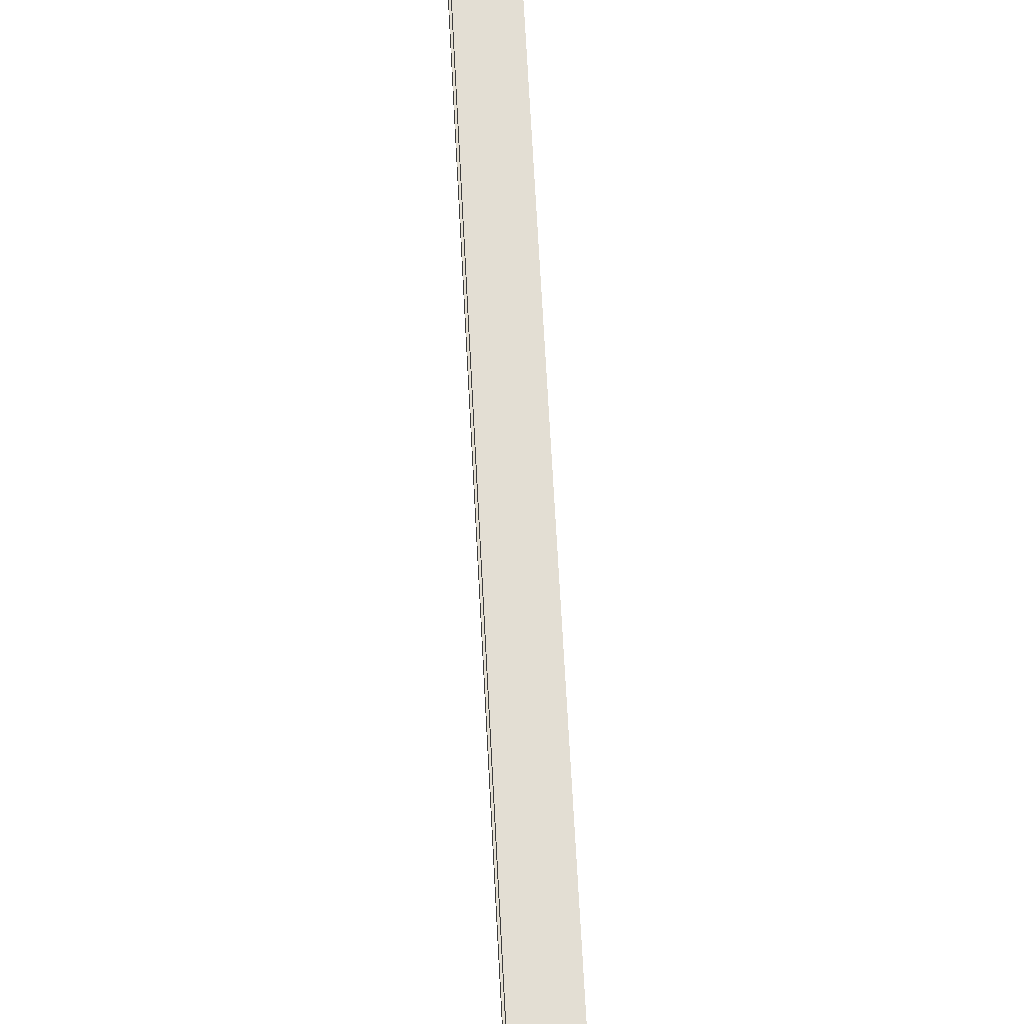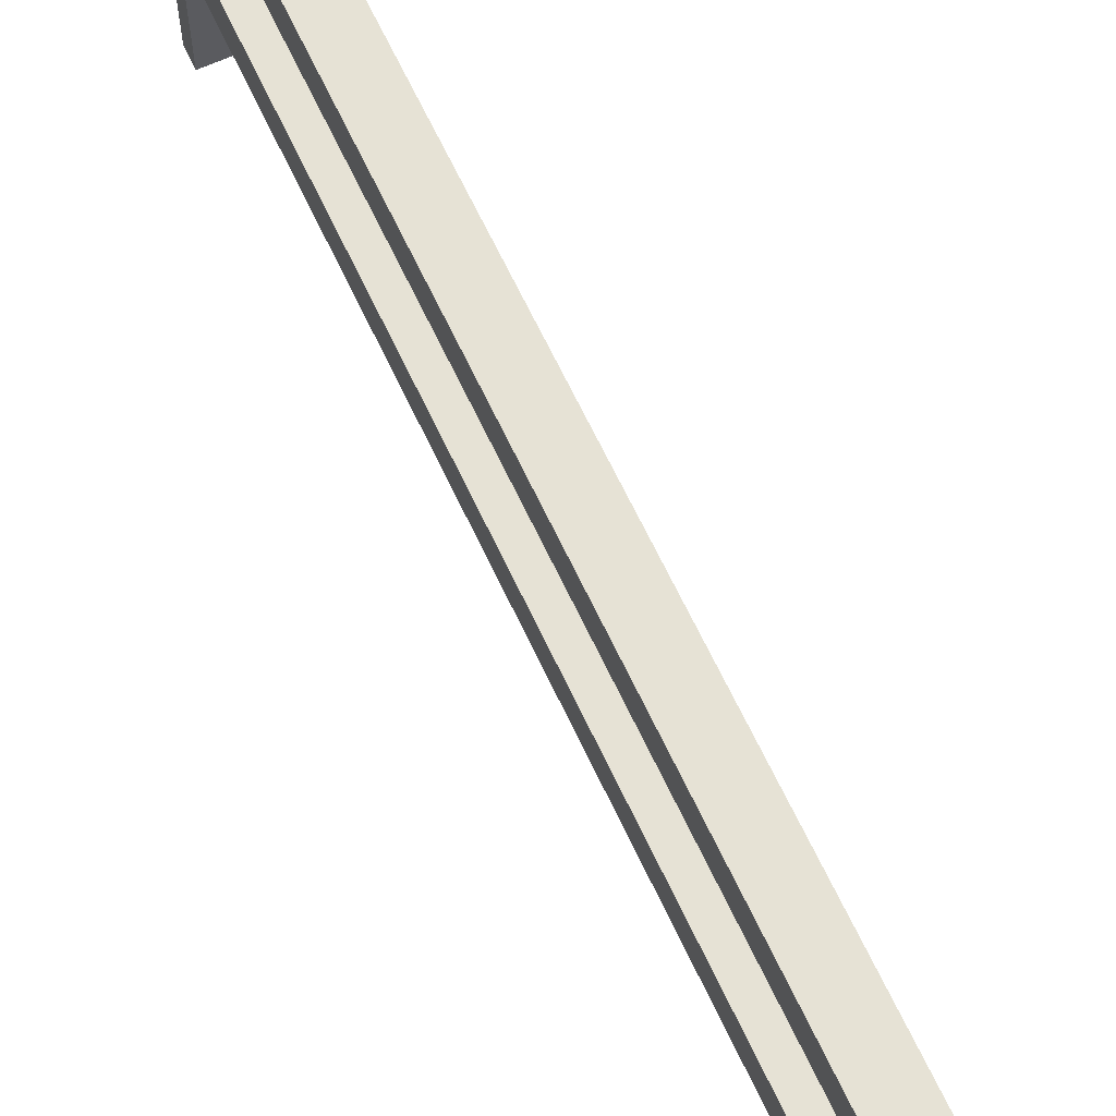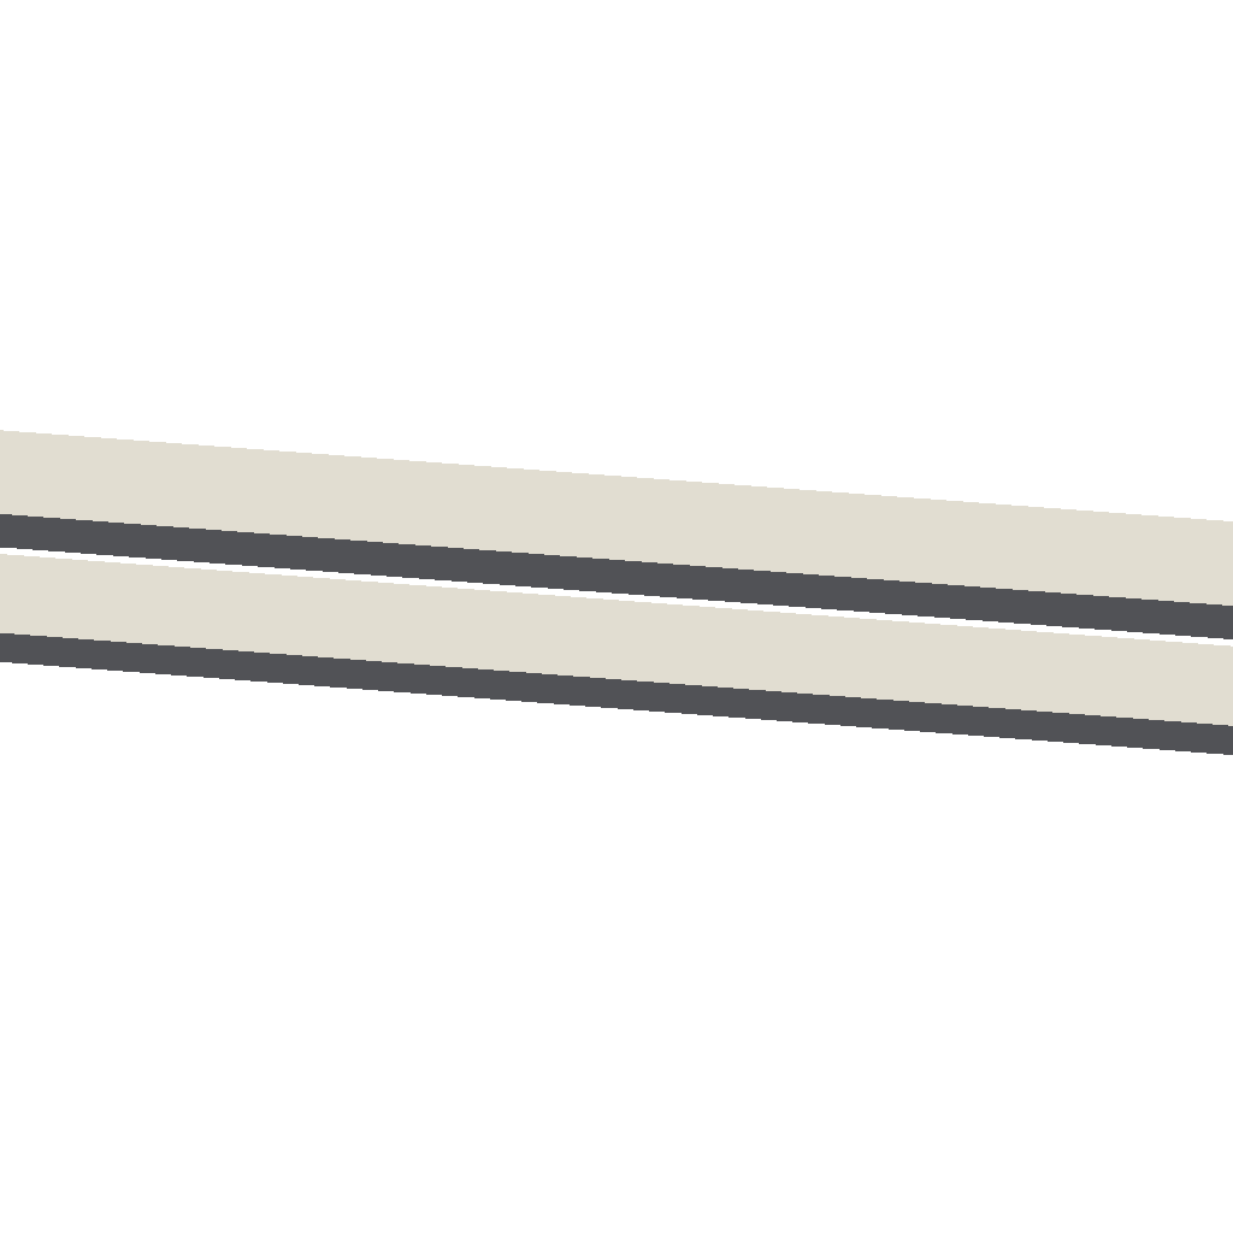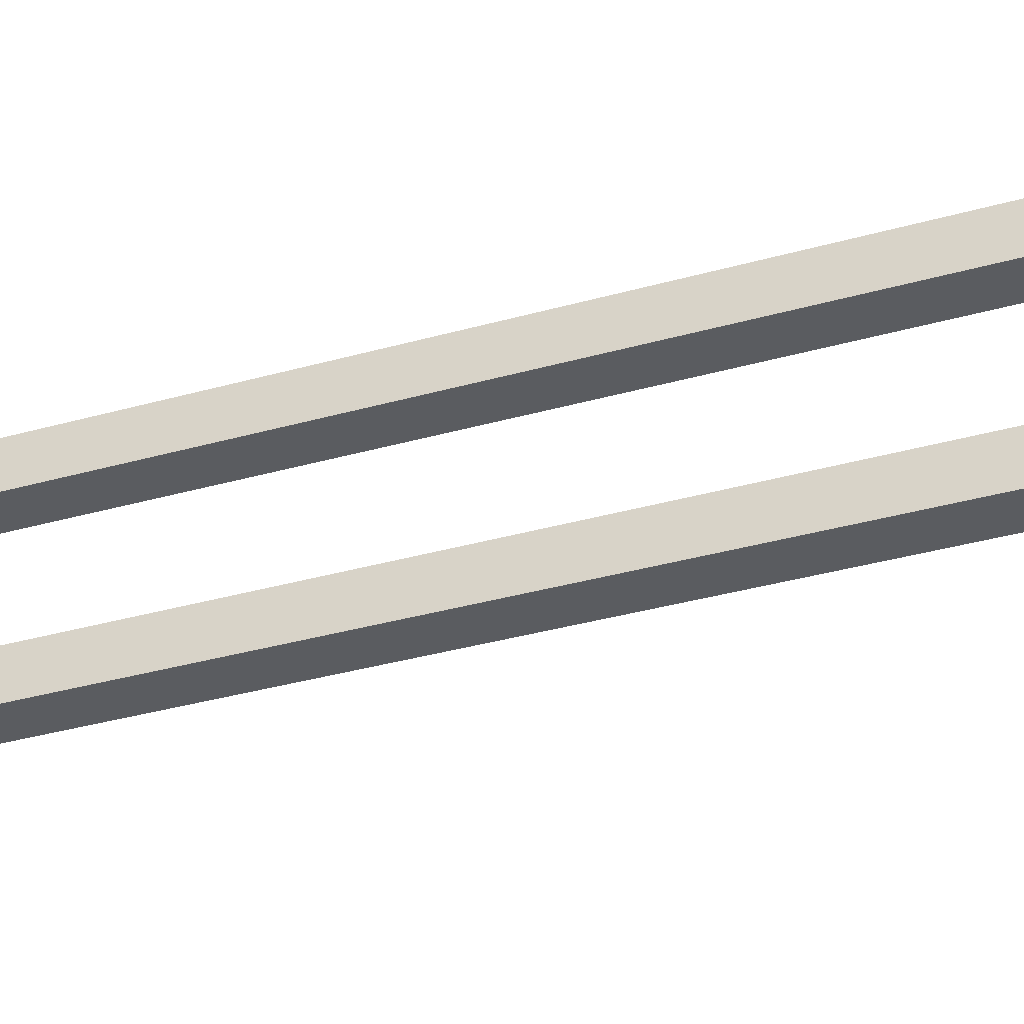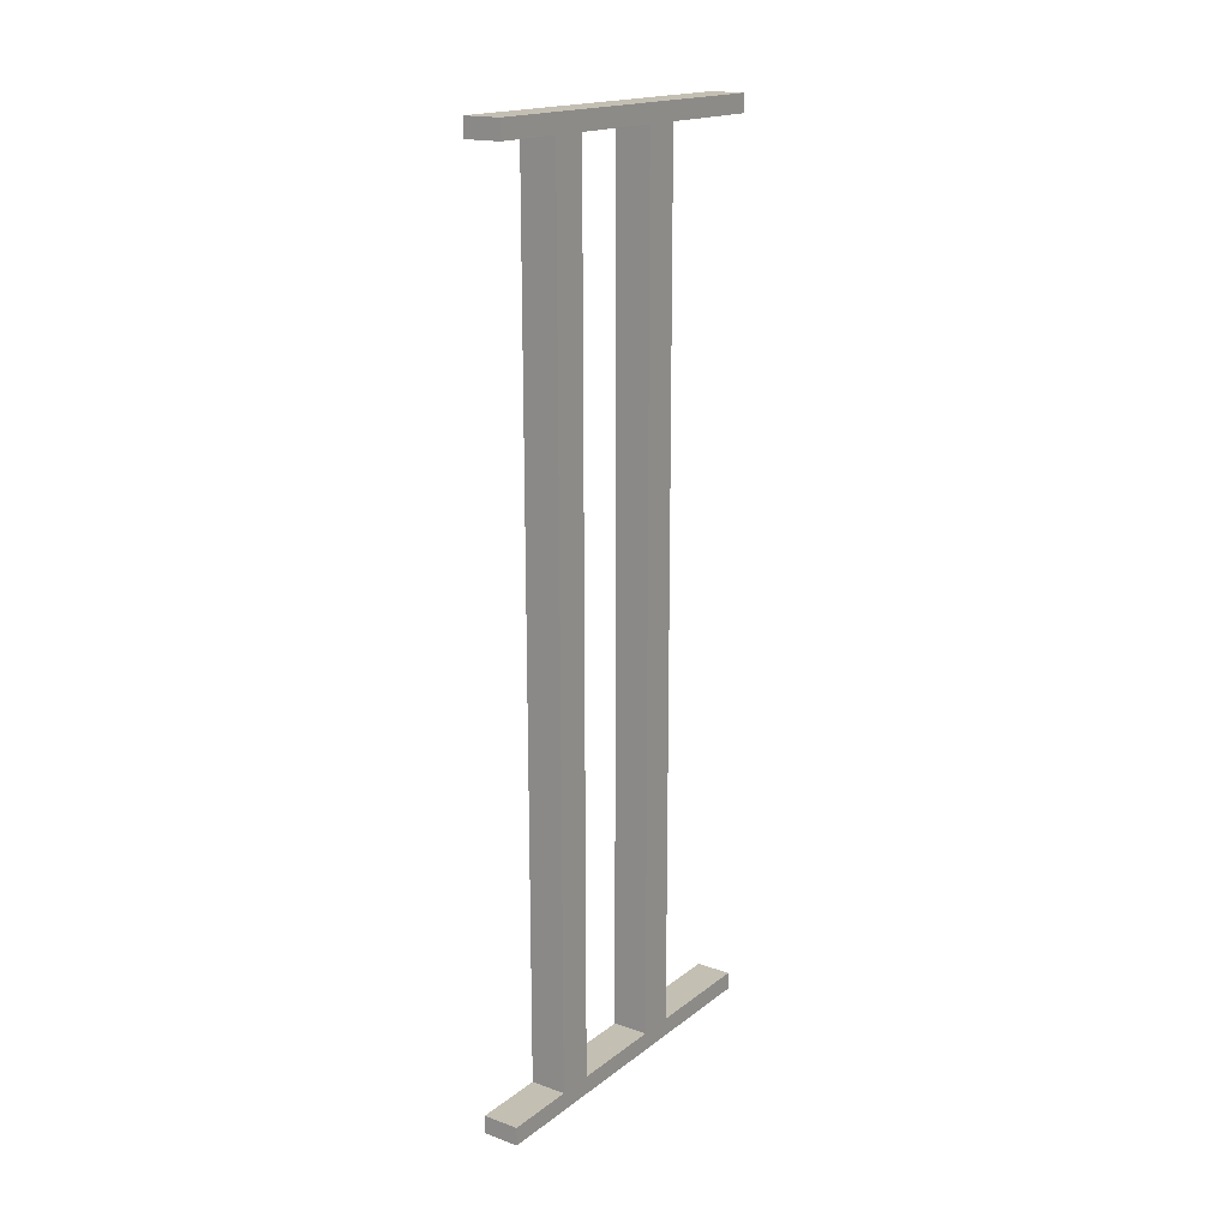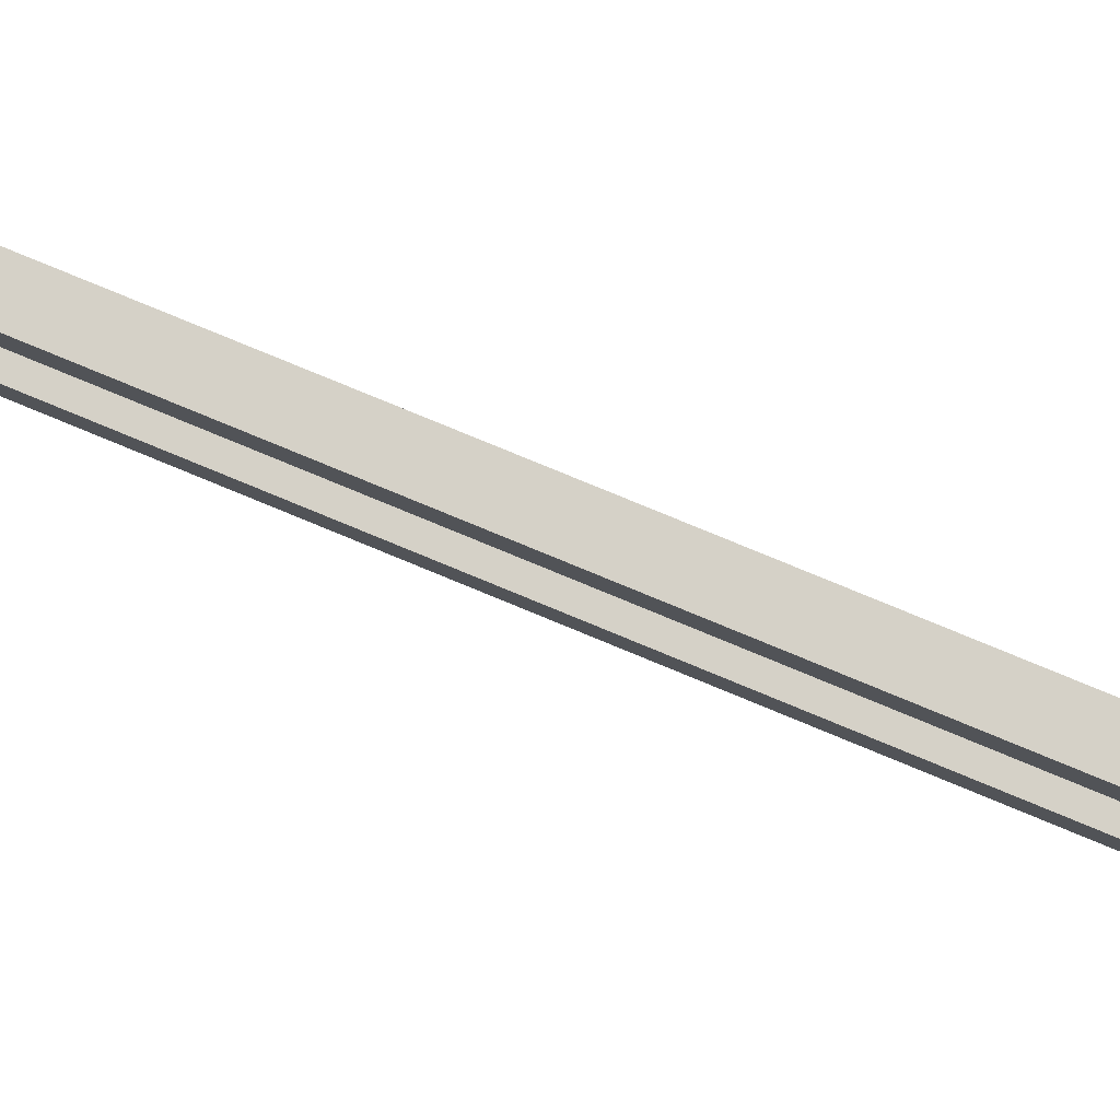
<metadata>
{"format":"obj","ext":"obj","renderer":"f3d","projection":"perspective","resolution":1024,"background":"white","views":[{"elev":67.2,"azim":-3.0,"up":"+Y"},{"elev":63.9,"azim":155.2,"up":"+Y"},{"elev":68.7,"azim":-85.4,"up":"+Y"},{"elev":-34.1,"azim":111.2,"up":"+Y"},{"elev":17.7,"azim":-145.3,"up":"+Z"},{"elev":79.7,"azim":-67.6,"up":"+Y"}]}
</metadata>
<code>
o Cube.001
v 0.2 1.7 0
v 0.2 1.7 -10
v 0.2 1.3 0
v 0.2 1.3 -10
v -0.2 1.7 0
v -0.2 1.7 -10
v -0.2 1.3 0
v -0.2 1.3 -10
v 0.2 4 -0.2
v 0.2 0 -0.2
v 0.2 4 0
v 0.2 0 0
v -0.2 4 -0.2
v -0.2 0 -0.2
v -0.2 4 0
v -0.2 0 0
v 0.2 3.2 0
v 0.2 3.2 -10
v 0.2 2.8 0
v 0.2 2.8 -10
v -0.2 3.2 0
v -0.2 3.2 -10
v -0.2 2.8 0
v -0.2 2.8 -10
v 0.2 4 -10
v 0.2 0 -10
v 0.2 4 -9.8
v 0.2 0 -9.8
v -0.2 4 -10
v -0.2 0 -10
v -0.2 4 -9.8
v -0.2 0 -9.8
f 1 5 7 3
f 4 3 7 8
f 8 7 5 6
f 6 2 4 8
f 2 1 3 4
f 6 5 1 2
f 9 13 15 11
f 12 11 15 16
f 16 15 13 14
f 14 10 12 16
f 10 9 11 12
f 14 13 9 10
f 17 21 23 19
f 20 19 23 24
f 24 23 21 22
f 22 18 20 24
f 18 17 19 20
f 22 21 17 18
f 25 29 31 27
f 28 27 31 32
f 32 31 29 30
f 30 26 28 32
f 26 25 27 28
f 30 29 25 26

</code>
